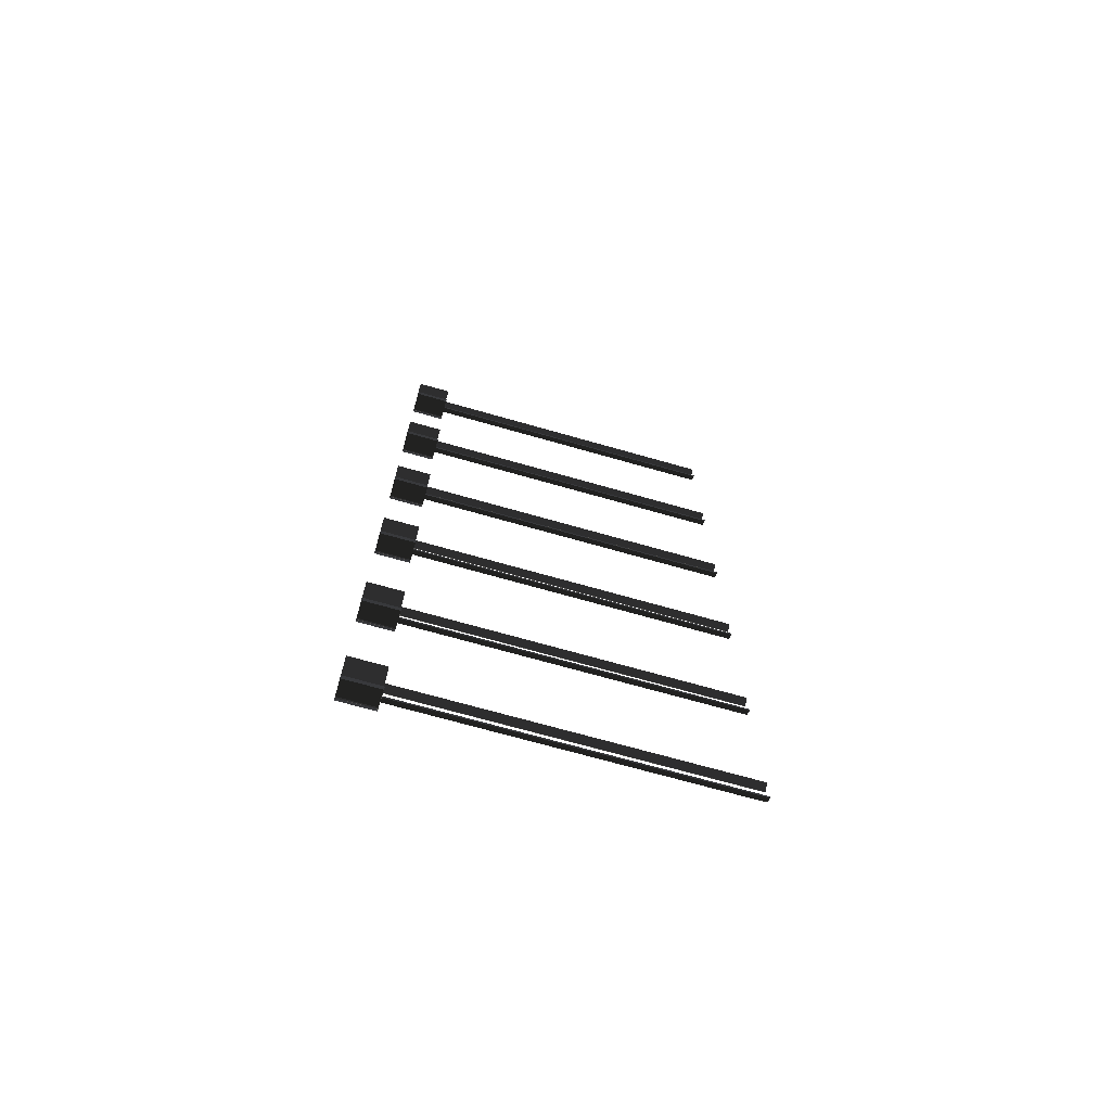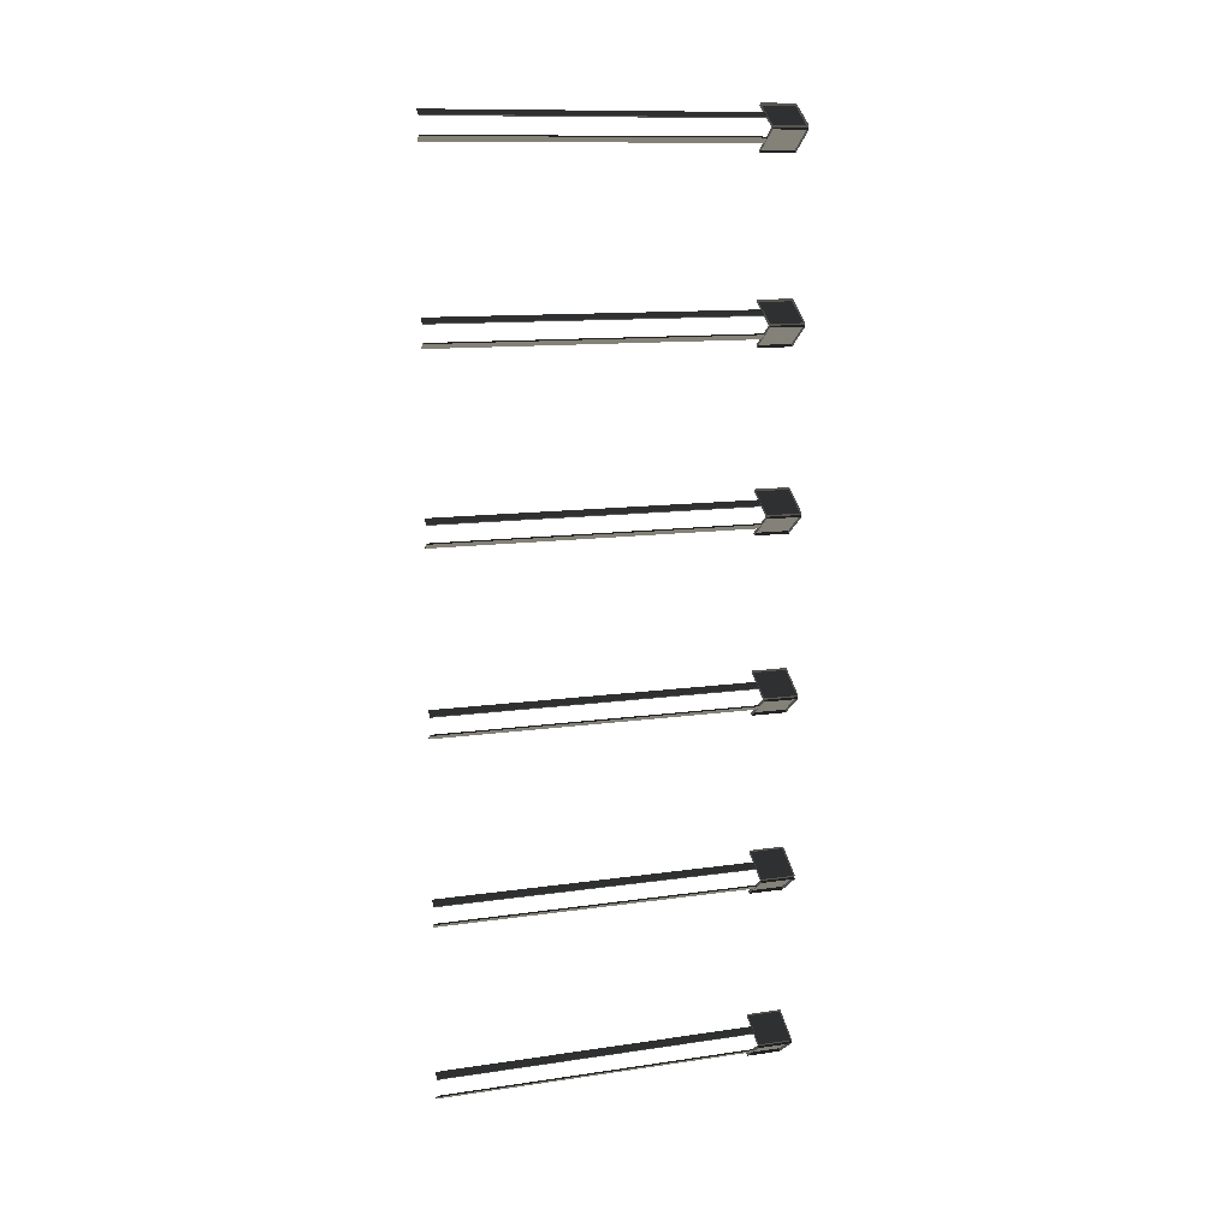
<metadata>
{"format":"obj","ext":"obj","renderer":"f3d","projection":"perspective","resolution":1024,"background":"white","views":[{"elev":-70.5,"azim":-105.9,"up":"+Z"},{"elev":12.1,"azim":70.7,"up":"+Z"}]}
</metadata>
<code>
v 0.1168 -0.1616 -0.115
v 0.1168 0.1616 -0.115
v -0.148 0.1616 0.07036
v -0.148 -0.1616 0.07036
v -0.1324 -0.1616 0.09271
v -0.148 -0.1616 0.07036
v -0.148 0.1616 0.07036
v -0.1324 0.1616 0.09271
v -0.1324 0.1616 0.09271
v -0.148 0.1616 0.07036
v 0.1168 0.1616 -0.115
v 0.1324 0.1616 -0.09271
v 0.1324 0.1616 -0.09271
v 0.1168 0.1616 -0.115
v 0.1168 -0.1616 -0.115
v 0.1324 -0.1616 -0.09271
v 0.1324 -0.1616 -0.09271
v 0.02578 -0.1619 -0.02736
v -0.03452 -0.1619 0.01487
v -0.1324 -0.1616 0.09271
v -0.1324 -0.1616 0.09271
v -0.03452 -0.1619 0.01487
v -0.04144 -0.1619 0.005015
v -0.148 -0.1616 0.07036
v -0.148 -0.1616 0.07036
v -0.04144 -0.1619 0.005015
v 0.01886 -0.1619 -0.03721
v 0.1168 -0.1616 -0.115
v 0.1168 -0.1616 -0.115
v 0.01886 -0.1619 -0.03721
v 0.02578 -0.1619 -0.02736
v 0.1324 -0.1616 -0.09271
v 0.02578 -0.1619 -0.02736
v 0.02578 -3.091 -0.02736
v -0.03452 -3.091 0.01487
v -0.03452 -0.1619 0.01487
v -0.03452 -0.1619 0.01487
v -0.03452 -3.091 0.01487
v -0.04144 -3.091 0.005015
v -0.04144 -0.1619 0.005015
v -0.04144 -0.1619 0.005015
v -0.04144 -3.091 0.005015
v 0.01886 -3.091 -0.03721
v 0.01886 -0.1619 -0.03721
v 0.01886 -0.1619 -0.03721
v 0.01886 -3.091 -0.03721
v 0.02578 -3.091 -0.02736
v 0.02578 -0.1619 -0.02736
v 0.1161 -0.1616 -0.1032
v -0.1475 -0.1616 -0.2901
v -0.1475 0.1616 -0.2901
v 0.1161 0.1616 -0.1032
v -0.1475 -0.1616 -0.2901
v -0.1318 -0.1616 -0.3124
v -0.1318 0.1616 -0.3124
v -0.1475 0.1616 -0.2901
v -0.1475 0.1616 -0.2901
v -0.1318 0.1616 -0.3124
v 0.1319 0.1616 -0.1254
v 0.1161 0.1616 -0.1032
v 0.1161 0.1616 -0.1032
v 0.1319 0.1616 -0.1254
v 0.1319 -0.1616 -0.1254
v 0.1161 -0.1616 -0.1032
v 0.1161 -0.1616 -0.1032
v 0.01876 -0.1619 -0.1815
v -0.04131 -0.1619 -0.2242
v -0.1475 -0.1616 -0.2901
v -0.1475 -0.1616 -0.2901
v -0.04131 -0.1619 -0.2242
v -0.03437 -0.1619 -0.234
v -0.1318 -0.1616 -0.3124
v -0.1318 -0.1616 -0.3124
v -0.03437 -0.1619 -0.234
v 0.02571 -0.1619 -0.1914
v 0.1319 -0.1616 -0.1254
v 0.1319 -0.1616 -0.1254
v 0.02571 -0.1619 -0.1914
v 0.01876 -0.1619 -0.1815
v 0.1161 -0.1616 -0.1032
v 0.01876 -0.1619 -0.1815
v 0.01876 -3.091 -0.1815
v -0.04131 -3.091 -0.2242
v -0.04131 -0.1619 -0.2242
v -0.04131 -0.1619 -0.2242
v -0.04131 -3.091 -0.2242
v -0.03437 -3.091 -0.234
v -0.03437 -0.1619 -0.234
v -0.03437 -0.1619 -0.234
v -0.03437 -3.091 -0.234
v 0.02571 -3.091 -0.1914
v 0.02571 -0.1619 -0.1914
v 0.02571 -0.1619 -0.1914
v 0.02571 -3.091 -0.1914
v 0.01876 -3.091 -0.1815
v 0.01876 -0.1619 -0.1815
v 0.1168 -0.1616 1.438
v 0.1168 0.1616 1.438
v -0.148 0.1616 1.624
v -0.148 -0.1616 1.624
v -0.1324 -0.1616 1.646
v -0.148 -0.1616 1.624
v -0.148 0.1616 1.624
v -0.1324 0.1616 1.646
v -0.1324 0.1616 1.646
v -0.148 0.1616 1.624
v 0.1168 0.1616 1.438
v 0.1324 0.1616 1.46
v 0.1324 0.1616 1.46
v 0.1168 0.1616 1.438
v 0.1168 -0.1616 1.438
v 0.1324 -0.1616 1.46
v 0.1324 -0.1616 1.46
v 0.02576 -0.1619 1.526
v -0.03454 -0.1619 1.568
v -0.1324 -0.1616 1.646
v -0.1324 -0.1616 1.646
v -0.03454 -0.1619 1.568
v -0.0414 -0.1619 1.558
v -0.148 -0.1616 1.624
v -0.148 -0.1616 1.624
v -0.0414 -0.1619 1.558
v 0.01891 -0.1619 1.516
v 0.1168 -0.1616 1.438
v 0.1168 -0.1616 1.438
v 0.01891 -0.1619 1.516
v 0.02576 -0.1619 1.526
v 0.1324 -0.1616 1.46
v 0.02576 -0.1619 1.526
v 0.02576 -3.091 1.526
v -0.03454 -3.091 1.568
v -0.03454 -0.1619 1.568
v -0.03454 -0.1619 1.568
v -0.03454 -3.091 1.568
v -0.0414 -3.091 1.558
v -0.0414 -0.1619 1.558
v -0.0414 -0.1619 1.558
v -0.0414 -3.091 1.558
v 0.01891 -3.091 1.516
v 0.01891 -0.1619 1.516
v 0.01891 -0.1619 1.516
v 0.01891 -3.091 1.516
v 0.02576 -3.091 1.526
v 0.02576 -0.1619 1.526
v 0.1162 -0.1616 1.45
v -0.1475 -0.1616 1.263
v -0.1475 0.1616 1.263
v 0.1162 0.1616 1.45
v -0.1475 -0.1616 1.263
v -0.1317 -0.1616 1.241
v -0.1317 0.1616 1.241
v -0.1475 0.1616 1.263
v -0.1475 0.1616 1.263
v -0.1317 0.1616 1.241
v 0.1319 0.1616 1.428
v 0.1162 0.1616 1.45
v 0.1162 0.1616 1.45
v 0.1319 0.1616 1.428
v 0.1319 -0.1616 1.428
v 0.1162 -0.1616 1.45
v 0.1162 -0.1616 1.45
v 0.01875 -0.1619 1.372
v -0.04133 -0.1619 1.329
v -0.1475 -0.1616 1.263
v -0.1475 -0.1616 1.263
v -0.04133 -0.1619 1.329
v -0.03439 -0.1619 1.319
v -0.1317 -0.1616 1.241
v -0.1317 -0.1616 1.241
v -0.03439 -0.1619 1.319
v 0.02569 -0.1619 1.362
v 0.1319 -0.1616 1.428
v 0.1319 -0.1616 1.428
v 0.02569 -0.1619 1.362
v 0.01875 -0.1619 1.372
v 0.1162 -0.1616 1.45
v 0.01875 -0.1619 1.372
v 0.01875 -3.091 1.372
v -0.04133 -3.091 1.329
v -0.04133 -0.1619 1.329
v -0.04133 -0.1619 1.329
v -0.04133 -3.091 1.329
v -0.03439 -3.091 1.319
v -0.03439 -0.1619 1.319
v -0.03439 -0.1619 1.319
v -0.03439 -3.091 1.319
v 0.02569 -3.091 1.362
v 0.02569 -0.1619 1.362
v 0.02569 -0.1619 1.362
v 0.02569 -3.091 1.362
v 0.01875 -3.091 1.372
v 0.01875 -0.1619 1.372
v 0.1167 -0.1616 3.08
v 0.1167 0.1616 3.08
v -0.148 0.1616 3.266
v -0.148 -0.1616 3.266
v -0.1324 -0.1616 3.288
v -0.148 -0.1616 3.266
v -0.148 0.1616 3.266
v -0.1324 0.1616 3.288
v -0.1324 0.1616 3.288
v -0.148 0.1616 3.266
v 0.1167 0.1616 3.08
v 0.1324 0.1616 3.103
v 0.1324 0.1616 3.103
v 0.1167 0.1616 3.08
v 0.1167 -0.1616 3.08
v 0.1324 -0.1616 3.103
v 0.1324 -0.1616 3.103
v 0.0258 -0.1619 3.168
v -0.0345 -0.1619 3.21
v -0.1324 -0.1616 3.288
v -0.1324 -0.1616 3.288
v -0.0345 -0.1619 3.21
v -0.04142 -0.1619 3.2
v -0.148 -0.1616 3.266
v -0.148 -0.1616 3.266
v -0.04142 -0.1619 3.2
v 0.01888 -0.1619 3.158
v 0.1167 -0.1616 3.08
v 0.1167 -0.1616 3.08
v 0.01888 -0.1619 3.158
v 0.0258 -0.1619 3.168
v 0.1324 -0.1616 3.103
v 0.0258 -0.1619 3.168
v 0.0258 -3.091 3.168
v -0.0345 -3.091 3.21
v -0.0345 -0.1619 3.21
v -0.0345 -0.1619 3.21
v -0.0345 -3.091 3.21
v -0.04142 -3.091 3.2
v -0.04142 -0.1619 3.2
v -0.04142 -0.1619 3.2
v -0.04142 -3.091 3.2
v 0.01888 -3.091 3.158
v 0.01888 -0.1619 3.158
v 0.01888 -0.1619 3.158
v 0.01888 -3.091 3.158
v 0.0258 -3.091 3.168
v 0.0258 -0.1619 3.168
v 0.1161 -0.1616 3.092
v -0.1475 -0.1616 2.905
v -0.1475 0.1616 2.905
v 0.1161 0.1616 3.092
v -0.1475 -0.1616 2.905
v -0.1318 -0.1616 2.883
v -0.1318 0.1616 2.883
v -0.1475 0.1616 2.905
v -0.1475 0.1616 2.905
v -0.1318 0.1616 2.883
v 0.1319 0.1616 3.07
v 0.1161 0.1616 3.092
v 0.1161 0.1616 3.092
v 0.1319 0.1616 3.07
v 0.1319 -0.1616 3.07
v 0.1161 -0.1616 3.092
v 0.1161 -0.1616 3.092
v 0.01872 -0.1619 3.014
v -0.04135 -0.1619 2.971
v -0.1475 -0.1616 2.905
v -0.1475 -0.1616 2.905
v -0.04135 -0.1619 2.971
v -0.03435 -0.1619 2.961
v -0.1318 -0.1616 2.883
v -0.1318 -0.1616 2.883
v -0.03435 -0.1619 2.961
v 0.02573 -0.1619 3.004
v 0.1319 -0.1616 3.07
v 0.1319 -0.1616 3.07
v 0.02573 -0.1619 3.004
v 0.01872 -0.1619 3.014
v 0.1161 -0.1616 3.092
v 0.01872 -0.1619 3.014
v 0.01872 -3.091 3.014
v -0.04135 -3.091 2.971
v -0.04135 -0.1619 2.971
v -0.04135 -0.1619 2.971
v -0.04135 -3.091 2.971
v -0.03435 -3.091 2.961
v -0.03435 -0.1619 2.961
v -0.03435 -0.1619 2.961
v -0.03435 -3.091 2.961
v 0.02573 -3.091 3.004
v 0.02573 -0.1619 3.004
v 0.02573 -0.1619 3.004
v 0.02573 -3.091 3.004
v 0.01872 -3.091 3.014
v 0.01872 -0.1619 3.014
v 0.1168 -0.1616 4.679
v 0.1168 0.1616 4.679
v -0.148 0.1616 4.864
v -0.148 -0.1616 4.864
v -0.1324 -0.1616 4.887
v -0.148 -0.1616 4.864
v -0.148 0.1616 4.864
v -0.1324 0.1616 4.887
v -0.1324 0.1616 4.887
v -0.148 0.1616 4.864
v 0.1168 0.1616 4.679
v 0.1324 0.1616 4.701
v 0.1324 0.1616 4.701
v 0.1168 0.1616 4.679
v 0.1168 -0.1616 4.679
v 0.1324 -0.1616 4.701
v 0.1324 -0.1616 4.701
v 0.02577 -0.1619 4.767
v -0.03453 -0.1619 4.809
v -0.1324 -0.1616 4.887
v -0.1324 -0.1616 4.887
v -0.03453 -0.1619 4.809
v -0.04144 -0.1619 4.799
v -0.148 -0.1616 4.864
v -0.148 -0.1616 4.864
v -0.04144 -0.1619 4.799
v 0.01892 -0.1619 4.757
v 0.1168 -0.1616 4.679
v 0.1168 -0.1616 4.679
v 0.01892 -0.1619 4.757
v 0.02577 -0.1619 4.767
v 0.1324 -0.1616 4.701
v 0.02577 -0.1619 4.767
v 0.02578 -3.091 4.767
v -0.03453 -3.091 4.809
v -0.03453 -0.1619 4.809
v -0.03453 -0.1619 4.809
v -0.03453 -3.091 4.809
v -0.04144 -3.091 4.799
v -0.04144 -0.1619 4.799
v -0.04144 -0.1619 4.799
v -0.04144 -3.091 4.799
v 0.01892 -3.091 4.757
v 0.01892 -0.1619 4.757
v 0.01892 -0.1619 4.757
v 0.01892 -3.091 4.757
v 0.02578 -3.091 4.767
v 0.02577 -0.1619 4.767
v 0.1161 -0.1616 4.691
v -0.1476 -0.1616 4.504
v -0.1476 0.1616 4.504
v 0.1161 0.1616 4.691
v -0.1476 -0.1616 4.504
v -0.1318 -0.1616 4.482
v -0.1318 0.1616 4.482
v -0.1476 0.1616 4.504
v -0.1476 0.1616 4.504
v -0.1318 0.1616 4.482
v 0.1319 0.1616 4.669
v 0.1161 0.1616 4.691
v 0.1161 0.1616 4.691
v 0.1319 0.1616 4.669
v 0.1319 -0.1616 4.669
v 0.1161 -0.1616 4.691
v 0.1161 -0.1616 4.691
v 0.01876 -0.1619 4.612
v -0.04132 -0.1619 4.57
v -0.1476 -0.1616 4.504
v -0.1476 -0.1616 4.504
v -0.04132 -0.1619 4.57
v -0.03438 -0.1619 4.56
v -0.1318 -0.1616 4.482
v -0.1318 -0.1616 4.482
v -0.03438 -0.1619 4.56
v 0.0257 -0.1619 4.603
v 0.1319 -0.1616 4.669
v 0.1319 -0.1616 4.669
v 0.0257 -0.1619 4.603
v 0.01876 -0.1619 4.612
v 0.1161 -0.1616 4.691
v 0.01876 -0.1619 4.612
v 0.01876 -3.091 4.612
v -0.04132 -3.091 4.57
v -0.04132 -0.1619 4.57
v -0.04132 -0.1619 4.57
v -0.04132 -3.091 4.57
v -0.03437 -3.091 4.56
v -0.03438 -0.1619 4.56
v -0.03438 -0.1619 4.56
v -0.03437 -3.091 4.56
v 0.0257 -3.091 4.603
v 0.0257 -0.1619 4.603
v 0.0257 -0.1619 4.603
v 0.0257 -3.091 4.603
v 0.01876 -3.091 4.612
v 0.01876 -0.1619 4.612
v 0.1167 -0.1616 6.286
v 0.1167 0.1616 6.286
v -0.148 0.1616 6.472
v -0.148 -0.1616 6.472
v -0.1324 -0.1616 6.494
v -0.148 -0.1616 6.472
v -0.148 0.1616 6.472
v -0.1324 0.1616 6.494
v -0.1324 0.1616 6.494
v -0.148 0.1616 6.472
v 0.1167 0.1616 6.286
v 0.1324 0.1616 6.309
v 0.1324 0.1616 6.309
v 0.1167 0.1616 6.286
v 0.1167 -0.1616 6.286
v 0.1324 -0.1616 6.309
v 0.1324 -0.1616 6.309
v 0.02582 -0.1619 6.374
v -0.03454 -0.1619 6.416
v -0.1324 -0.1616 6.494
v -0.1324 -0.1616 6.494
v -0.03454 -0.1619 6.416
v -0.0414 -0.1619 6.406
v -0.148 -0.1616 6.472
v -0.148 -0.1616 6.472
v -0.0414 -0.1619 6.406
v 0.0189 -0.1619 6.364
v 0.1167 -0.1616 6.286
v 0.1167 -0.1616 6.286
v 0.0189 -0.1619 6.364
v 0.02582 -0.1619 6.374
v 0.1324 -0.1616 6.309
v 0.02582 -0.1619 6.374
v 0.02582 -3.091 6.374
v -0.03454 -3.091 6.416
v -0.03454 -0.1619 6.416
v -0.03454 -0.1619 6.416
v -0.03454 -3.091 6.416
v -0.0414 -3.091 6.406
v -0.0414 -0.1619 6.406
v -0.0414 -0.1619 6.406
v -0.0414 -3.091 6.406
v 0.0189 -3.091 6.364
v 0.0189 -0.1619 6.364
v 0.0189 -0.1619 6.364
v 0.0189 -3.091 6.364
v 0.02582 -3.091 6.374
v 0.02582 -0.1619 6.374
v 0.1162 -0.1616 6.298
v -0.1475 -0.1616 6.111
v -0.1475 0.1616 6.111
v 0.1162 0.1616 6.298
v -0.1475 -0.1616 6.111
v -0.1318 -0.1616 6.089
v -0.1318 0.1616 6.089
v -0.1475 0.1616 6.111
v -0.1475 0.1616 6.111
v -0.1318 0.1616 6.089
v 0.1319 0.1616 6.276
v 0.1162 0.1616 6.298
v 0.1162 0.1616 6.298
v 0.1319 0.1616 6.276
v 0.1319 -0.1616 6.276
v 0.1162 -0.1616 6.298
v 0.1162 -0.1616 6.298
v 0.01874 -0.1619 6.22
v -0.04133 -0.1619 6.177
v -0.1475 -0.1616 6.111
v -0.1475 -0.1616 6.111
v -0.04133 -0.1619 6.177
v -0.03439 -0.1619 6.167
v -0.1318 -0.1616 6.089
v -0.1318 -0.1616 6.089
v -0.03439 -0.1619 6.167
v 0.02568 -0.1619 6.21
v 0.1319 -0.1616 6.276
v 0.1319 -0.1616 6.276
v 0.02568 -0.1619 6.21
v 0.01874 -0.1619 6.22
v 0.1162 -0.1616 6.298
v 0.01874 -0.1619 6.22
v 0.01874 -3.091 6.22
v -0.04133 -3.091 6.177
v -0.04133 -0.1619 6.177
v -0.04133 -0.1619 6.177
v -0.04133 -3.091 6.177
v -0.03439 -3.091 6.167
v -0.03439 -0.1619 6.167
v -0.03439 -0.1619 6.167
v -0.03439 -3.091 6.167
v 0.02568 -3.091 6.21
v 0.02568 -0.1619 6.21
v 0.02568 -0.1619 6.21
v 0.02568 -3.091 6.21
v 0.01874 -3.091 6.22
v 0.01874 -0.1619 6.22
v 0.1168 -0.1616 7.891
v 0.1168 0.1616 7.891
v -0.148 0.1616 8.076
v -0.148 -0.1616 8.076
v -0.1324 -0.1616 8.099
v -0.148 -0.1616 8.076
v -0.148 0.1616 8.076
v -0.1324 0.1616 8.099
v -0.1324 0.1616 8.099
v -0.148 0.1616 8.076
v 0.1168 0.1616 7.891
v 0.1324 0.1616 7.913
v 0.1324 0.1616 7.913
v 0.1168 0.1616 7.891
v 0.1168 -0.1616 7.891
v 0.1324 -0.1616 7.913
v 0.1324 -0.1616 7.913
v 0.02578 -0.1619 7.979
v -0.03452 -0.1619 8.021
v -0.1324 -0.1616 8.099
v -0.1324 -0.1616 8.099
v -0.03452 -0.1619 8.021
v -0.04144 -0.1619 8.011
v -0.148 -0.1616 8.076
v -0.148 -0.1616 8.076
v -0.04144 -0.1619 8.011
v 0.01886 -0.1619 7.969
v 0.1168 -0.1616 7.891
v 0.1168 -0.1616 7.891
v 0.01886 -0.1619 7.969
v 0.02578 -0.1619 7.979
v 0.1324 -0.1616 7.913
v 0.02578 -0.1619 7.979
v 0.02578 -3.091 7.979
v -0.03452 -3.091 8.021
v -0.03452 -0.1619 8.021
v -0.03452 -0.1619 8.021
v -0.03452 -3.091 8.021
v -0.04144 -3.091 8.011
v -0.04144 -0.1619 8.011
v -0.04144 -0.1619 8.011
v -0.04144 -3.091 8.011
v 0.01886 -3.091 7.969
v 0.01886 -0.1619 7.969
v 0.01886 -0.1619 7.969
v 0.01886 -3.091 7.969
v 0.02578 -3.091 7.979
v 0.02578 -0.1619 7.979
v 0.1161 -0.1616 7.903
v -0.1475 -0.1616 7.716
v -0.1475 0.1616 7.716
v 0.1161 0.1616 7.903
v -0.1475 -0.1616 7.716
v -0.1318 -0.1616 7.694
v -0.1318 0.1616 7.694
v -0.1475 0.1616 7.716
v -0.1475 0.1616 7.716
v -0.1318 0.1616 7.694
v 0.1319 0.1616 7.881
v 0.1161 0.1616 7.903
v 0.1161 0.1616 7.903
v 0.1319 0.1616 7.881
v 0.1319 -0.1616 7.881
v 0.1161 -0.1616 7.903
v 0.1161 -0.1616 7.903
v 0.01871 -0.1619 7.824
v -0.04131 -0.1619 7.782
v -0.1475 -0.1616 7.716
v -0.1475 -0.1616 7.716
v -0.04131 -0.1619 7.782
v -0.03437 -0.1619 7.772
v -0.1318 -0.1616 7.694
v -0.1318 -0.1616 7.694
v -0.03437 -0.1619 7.772
v 0.02571 -0.1619 7.815
v 0.1319 -0.1616 7.881
v 0.1319 -0.1616 7.881
v 0.02571 -0.1619 7.815
v 0.01871 -0.1619 7.824
v 0.1161 -0.1616 7.903
v 0.01871 -0.1619 7.824
v 0.01871 -3.091 7.824
v -0.04131 -3.091 7.782
v -0.04131 -0.1619 7.782
v -0.04131 -0.1619 7.782
v -0.04131 -3.091 7.782
v -0.03437 -3.091 7.772
v -0.03437 -0.1619 7.772
v -0.03437 -0.1619 7.772
v -0.03437 -3.091 7.772
v 0.02571 -3.091 7.815
v 0.02571 -0.1619 7.815
v 0.02571 -0.1619 7.815
v 0.02571 -3.091 7.815
v 0.01871 -3.091 7.824
v 0.01871 -0.1619 7.824
g road_sign_(25)_477_9
f 1 3 2
f 1 4 3
f 5 7 6
f 5 8 7
f 9 11 10
f 9 12 11
f 13 15 14
f 13 16 15
f 17 19 18
f 17 20 19
f 21 23 22
f 21 24 23
f 25 27 26
f 25 28 27
f 29 31 30
f 29 32 31
f 33 35 34
f 33 36 35
f 37 39 38
f 37 40 39
f 41 43 42
f 41 44 43
f 45 47 46
f 45 48 47
f 49 51 50
f 49 52 51
f 53 55 54
f 53 56 55
f 57 59 58
f 57 60 59
f 61 63 62
f 61 64 63
f 65 67 66
f 65 68 67
f 69 71 70
f 69 72 71
f 73 75 74
f 73 76 75
f 77 79 78
f 77 80 79
f 81 83 82
f 81 84 83
f 85 87 86
f 85 88 87
f 89 91 90
f 89 92 91
f 93 95 94
f 93 96 95
f 97 99 98
f 97 100 99
f 101 103 102
f 101 104 103
f 105 107 106
f 105 108 107
f 109 111 110
f 109 112 111
f 113 115 114
f 113 116 115
f 117 119 118
f 117 120 119
f 121 123 122
f 121 124 123
f 125 127 126
f 125 128 127
f 129 131 130
f 129 132 131
f 133 135 134
f 133 136 135
f 137 139 138
f 137 140 139
f 141 143 142
f 141 144 143
f 145 147 146
f 145 148 147
f 149 151 150
f 149 152 151
f 153 155 154
f 153 156 155
f 157 159 158
f 157 160 159
f 161 163 162
f 161 164 163
f 165 167 166
f 165 168 167
f 169 171 170
f 169 172 171
f 173 175 174
f 173 176 175
f 177 179 178
f 177 180 179
f 181 183 182
f 181 184 183
f 185 187 186
f 185 188 187
f 189 191 190
f 189 192 191
f 193 195 194
f 193 196 195
f 197 199 198
f 197 200 199
f 201 203 202
f 201 204 203
f 205 207 206
f 205 208 207
f 209 211 210
f 209 212 211
f 213 215 214
f 213 216 215
f 217 219 218
f 217 220 219
f 221 223 222
f 221 224 223
f 225 227 226
f 225 228 227
f 229 231 230
f 229 232 231
f 233 235 234
f 233 236 235
f 237 239 238
f 237 240 239
f 241 243 242
f 241 244 243
f 245 247 246
f 245 248 247
f 249 251 250
f 249 252 251
f 253 255 254
f 253 256 255
f 257 259 258
f 257 260 259
f 261 263 262
f 261 264 263
f 265 267 266
f 265 268 267
f 269 271 270
f 269 272 271
f 273 275 274
f 273 276 275
f 277 279 278
f 277 280 279
f 281 283 282
f 281 284 283
f 285 287 286
f 285 288 287
f 289 291 290
f 289 292 291
f 293 295 294
f 293 296 295
f 297 299 298
f 297 300 299
f 301 303 302
f 301 304 303
f 305 307 306
f 305 308 307
f 309 311 310
f 309 312 311
f 313 315 314
f 313 316 315
f 317 319 318
f 317 320 319
f 321 323 322
f 321 324 323
f 325 327 326
f 325 328 327
f 329 331 330
f 329 332 331
f 333 335 334
f 333 336 335
f 337 339 338
f 337 340 339
f 341 343 342
f 341 344 343
f 345 347 346
f 345 348 347
f 349 351 350
f 349 352 351
f 353 355 354
f 353 356 355
f 357 359 358
f 357 360 359
f 361 363 362
f 361 364 363
f 365 367 366
f 365 368 367
f 369 371 370
f 369 372 371
f 373 375 374
f 373 376 375
f 377 379 378
f 377 380 379
f 381 383 382
f 381 384 383
f 385 387 386
f 385 388 387
f 389 391 390
f 389 392 391
f 393 395 394
f 393 396 395
f 397 399 398
f 397 400 399
f 401 403 402
f 401 404 403
f 405 407 406
f 405 408 407
f 409 411 410
f 409 412 411
f 413 415 414
f 413 416 415
f 417 419 418
f 417 420 419
f 421 423 422
f 421 424 423
f 425 427 426
f 425 428 427
f 429 431 430
f 429 432 431
f 433 435 434
f 433 436 435
f 437 439 438
f 437 440 439
f 441 443 442
f 441 444 443
f 445 447 446
f 445 448 447
f 449 451 450
f 449 452 451
f 453 455 454
f 453 456 455
f 457 459 458
f 457 460 459
f 461 463 462
f 461 464 463
f 465 467 466
f 465 468 467
f 469 471 470
f 469 472 471
f 473 475 474
f 473 476 475
f 477 479 478
f 477 480 479
f 481 483 482
f 481 484 483
f 485 487 486
f 485 488 487
f 489 491 490
f 489 492 491
f 493 495 494
f 493 496 495
f 497 499 498
f 497 500 499
f 501 503 502
f 501 504 503
f 505 507 506
f 505 508 507
f 509 511 510
f 509 512 511
f 513 515 514
f 513 516 515
f 517 519 518
f 517 520 519
f 521 523 522
f 521 524 523
f 525 527 526
f 525 528 527
f 529 531 530
f 529 532 531
f 533 535 534
f 533 536 535
f 537 539 538
f 537 540 539
f 541 543 542
f 541 544 543
f 545 547 546
f 545 548 547
f 549 551 550
f 549 552 551
f 553 555 554
f 553 556 555
f 557 559 558
f 557 560 559
f 561 563 562
f 561 564 563
f 565 567 566
f 565 568 567
f 569 571 570
f 569 572 571
f 573 575 574
f 573 576 575

</code>
